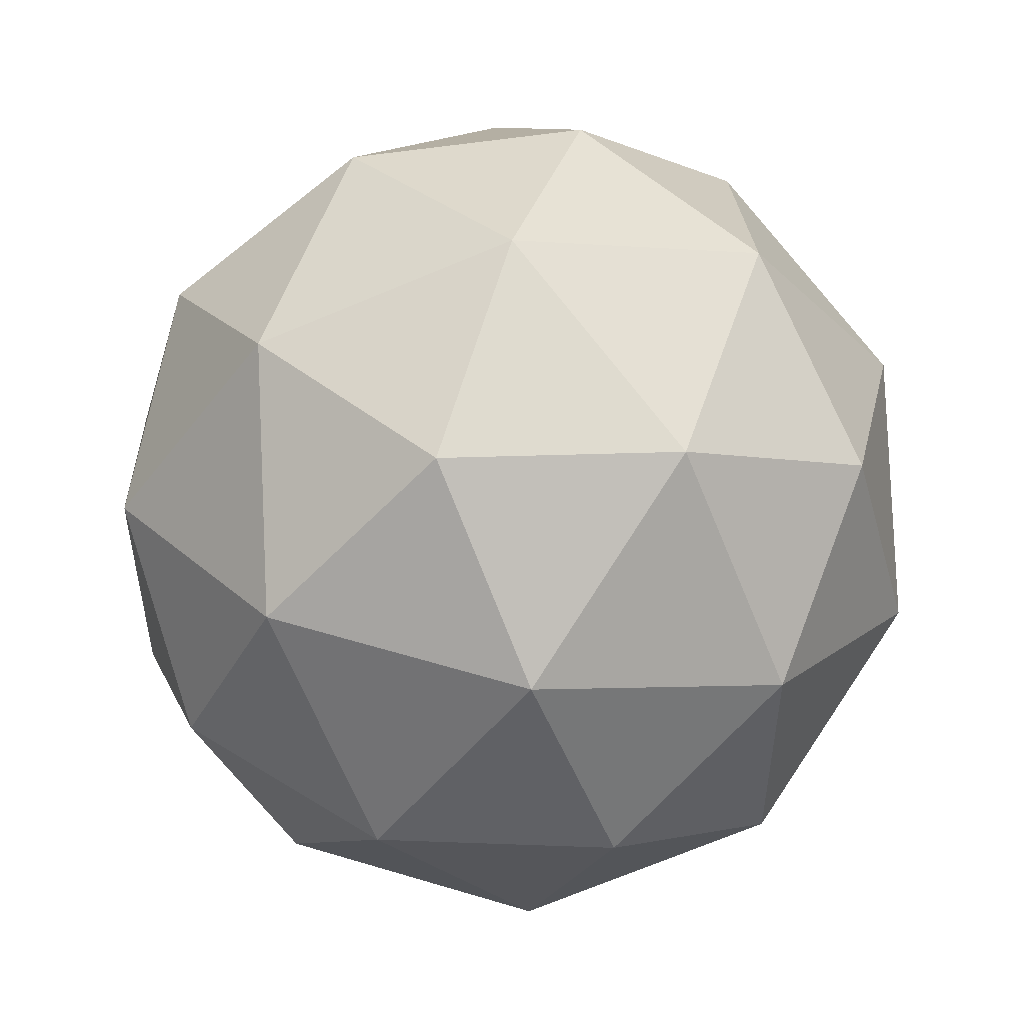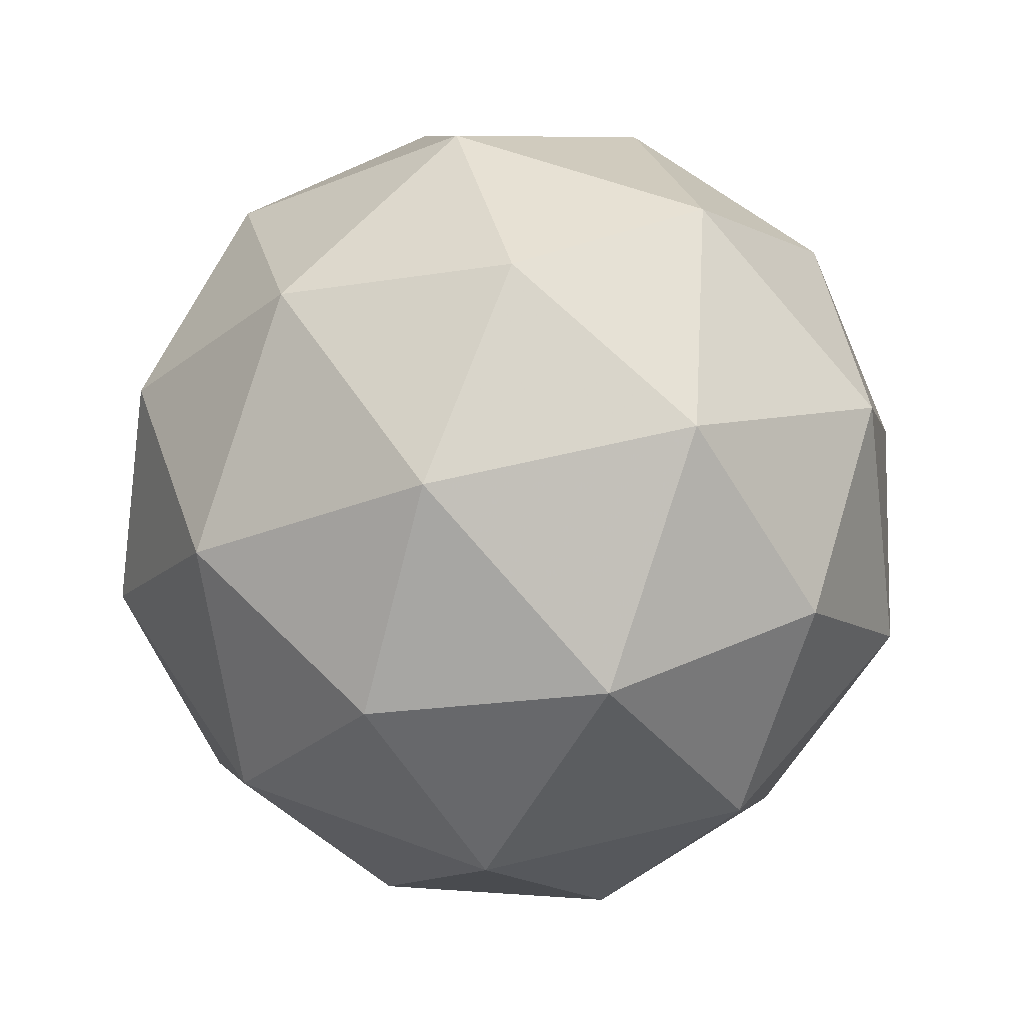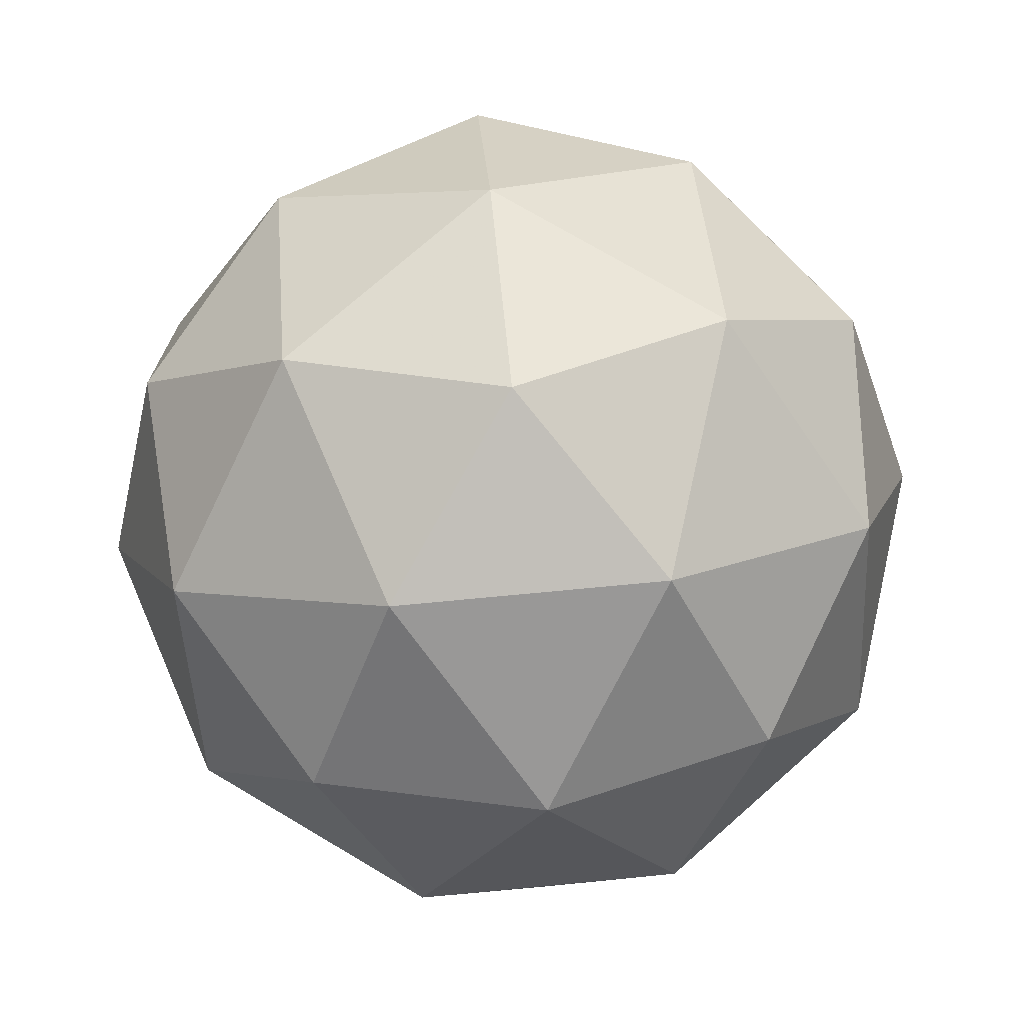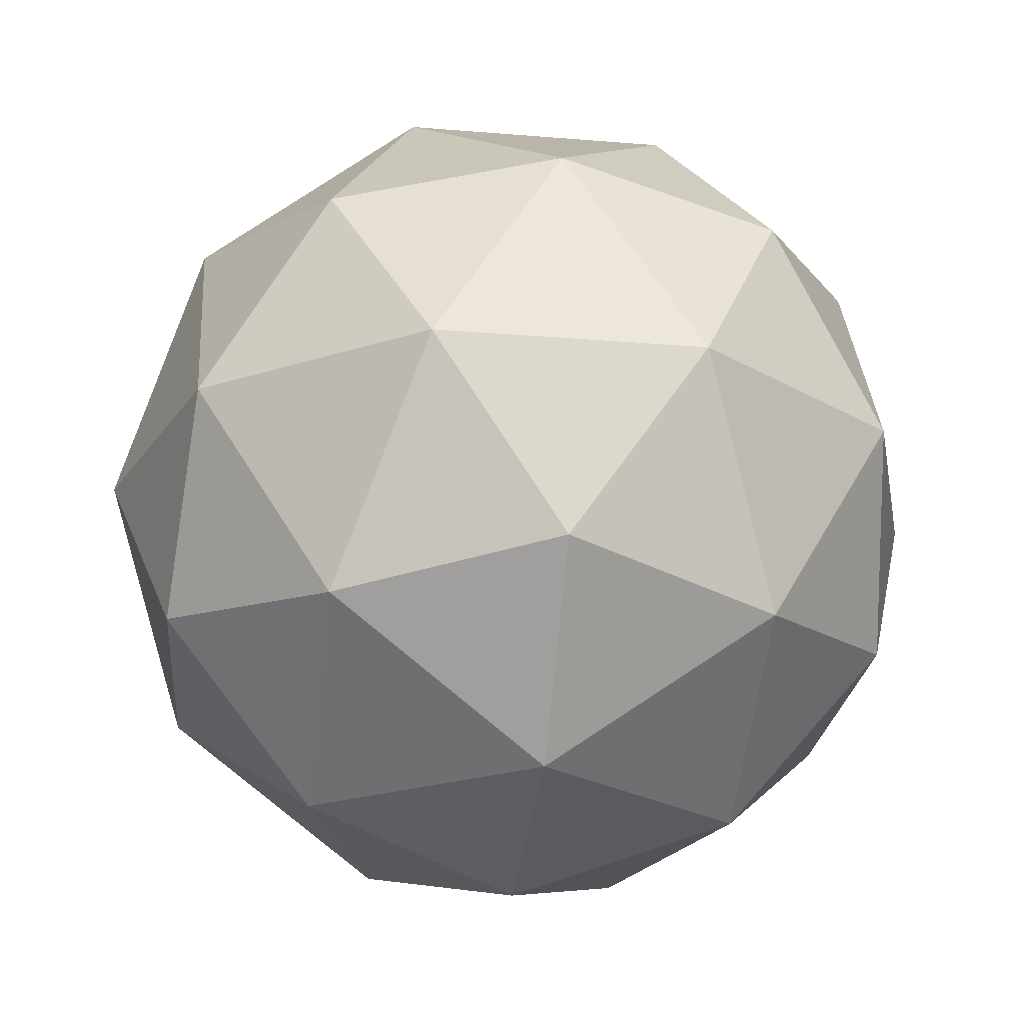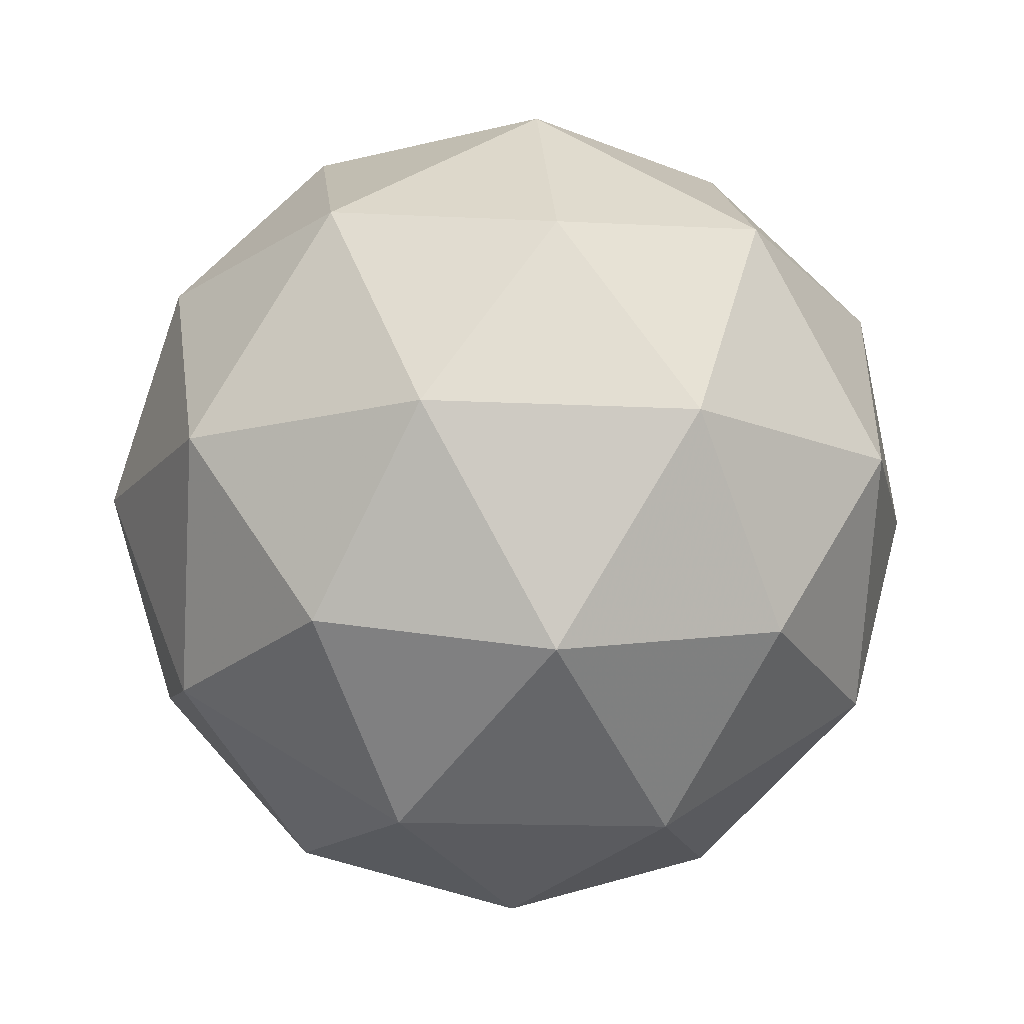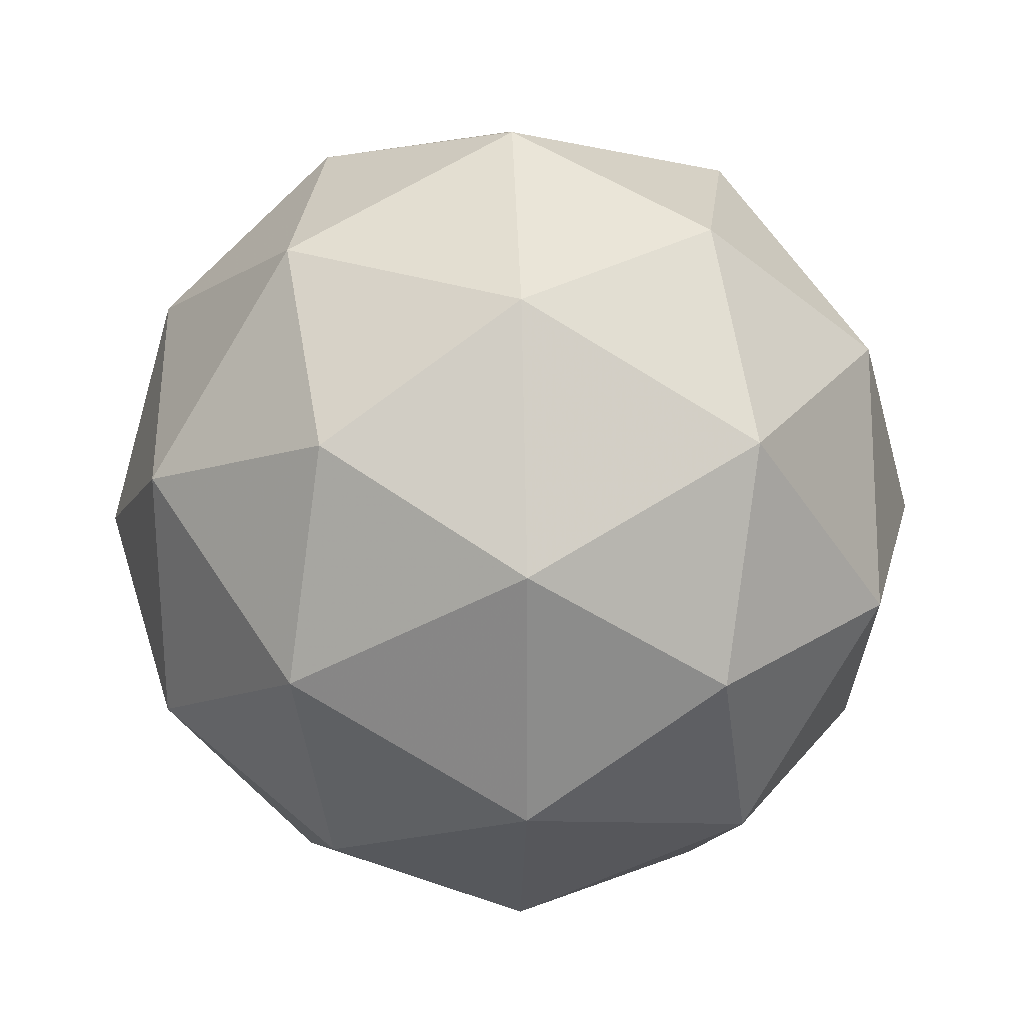
<metadata>
{"format":"obj","ext":"obj","renderer":"f3d","projection":"perspective","resolution":1024,"background":"white","views":[{"elev":52.8,"azim":166.4,"up":"+Z"},{"elev":56.6,"azim":-176.5,"up":"+Y"},{"elev":74.3,"azim":120.6,"up":"+Y"},{"elev":-24.0,"azim":-97.9,"up":"+Y"},{"elev":-14.4,"azim":83.5,"up":"+Y"},{"elev":26.2,"azim":88.0,"up":"+Z"}]}
</metadata>
<code>
g URBL-i1-g17-s16
v -9381 3159 1707
v -9292 3191 1772
v -9415 3191 1812
v -9229 3276 1817
v -9202 3259 1707
v -9491 3191 1707
v -9415 3191 1602
v -9292 3191 1642
v -9181 3369 1772
v -9439 3276 1886
v -9326 3259 1877
v -9381 3369 1917
v -9569 3276 1707
v -9525 3259 1812
v -9581 3369 1772
v -9439 3276 1528
v -9525 3259 1602
v -9504 3369 1537
v -9229 3276 1597
v -9326 3259 1537
v -9257 3369 1537
v -9257 3369 1877
v -9504 3369 1877
v -9581 3369 1642
v -9381 3369 1497
v -9181 3369 1642
v -9323 3463 1886
v -9236 3480 1812
v -9347 3548 1812
v -9533 3463 1817
v -9436 3480 1877
v -9470 3548 1772
v -9533 3463 1597
v -9560 3480 1707
v -9470 3548 1642
v -9323 3463 1528
v -9436 3480 1537
v -9347 3548 1602
v -9193 3463 1707
v -9236 3480 1602
v -9270 3548 1707
v -9381 3579 1707
f 1 2 3
f 4 2 5
f 1 3 6
f 1 6 7
f 1 7 8
f 4 5 9
f 10 11 12
f 13 14 15
f 16 17 18
f 19 20 21
f 4 9 22
f 10 12 23
f 13 15 24
f 16 18 25
f 19 21 26
f 27 28 29
f 30 31 32
f 33 34 35
f 36 37 38
f 39 40 41
f 41 38 42
f 41 40 38
f 40 36 38
f 38 35 42
f 38 37 35
f 37 33 35
f 35 32 42
f 35 34 32
f 34 30 32
f 32 29 42
f 32 31 29
f 31 27 29
f 29 41 42
f 29 28 41
f 28 39 41
f 26 40 39
f 26 21 40
f 21 36 40
f 25 37 36
f 25 18 37
f 18 33 37
f 24 34 33
f 24 15 34
f 15 30 34
f 23 31 30
f 23 12 31
f 12 27 31
f 22 28 27
f 22 9 28
f 9 39 28
f 21 25 36
f 21 20 25
f 20 16 25
f 18 24 33
f 18 17 24
f 17 13 24
f 15 23 30
f 15 14 23
f 14 10 23
f 12 22 27
f 12 11 22
f 11 4 22
f 9 26 39
f 9 5 26
f 5 19 26
f 8 20 19
f 8 7 20
f 7 16 20
f 7 17 16
f 7 6 17
f 6 13 17
f 6 14 13
f 6 3 14
f 3 10 14
f 5 8 19
f 5 2 8
f 2 1 8
f 3 11 10
f 3 2 11
f 2 4 11
f 2 4 11

</code>
